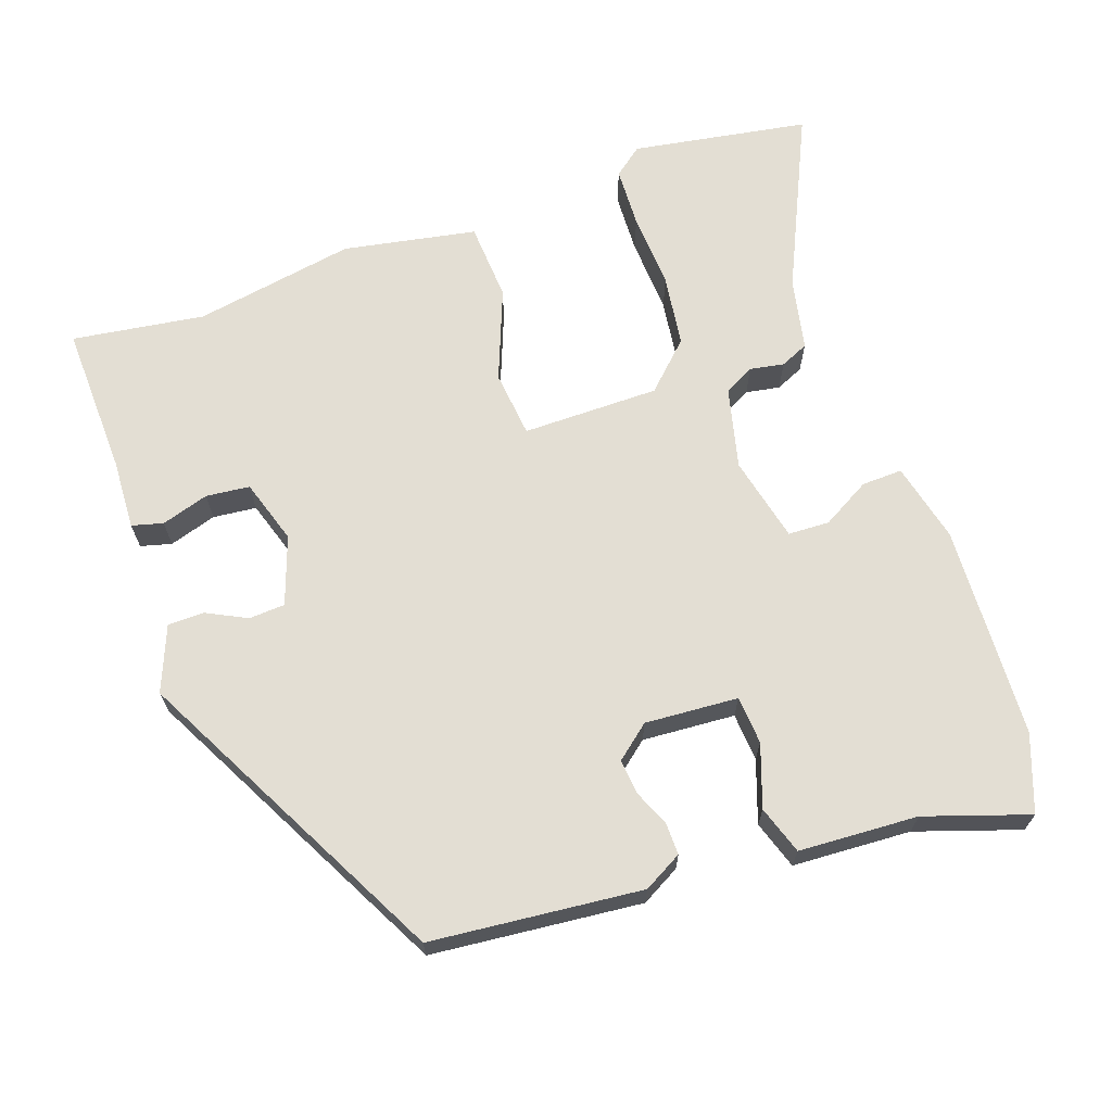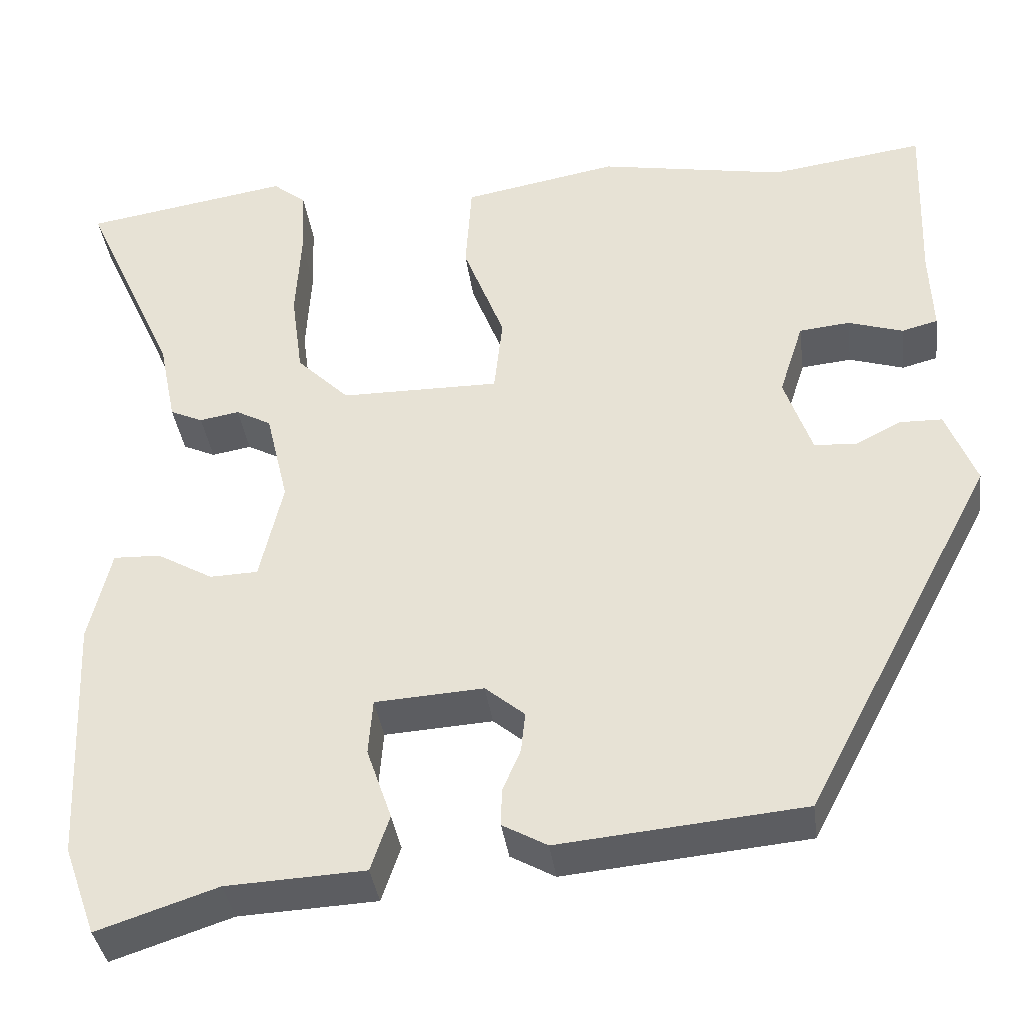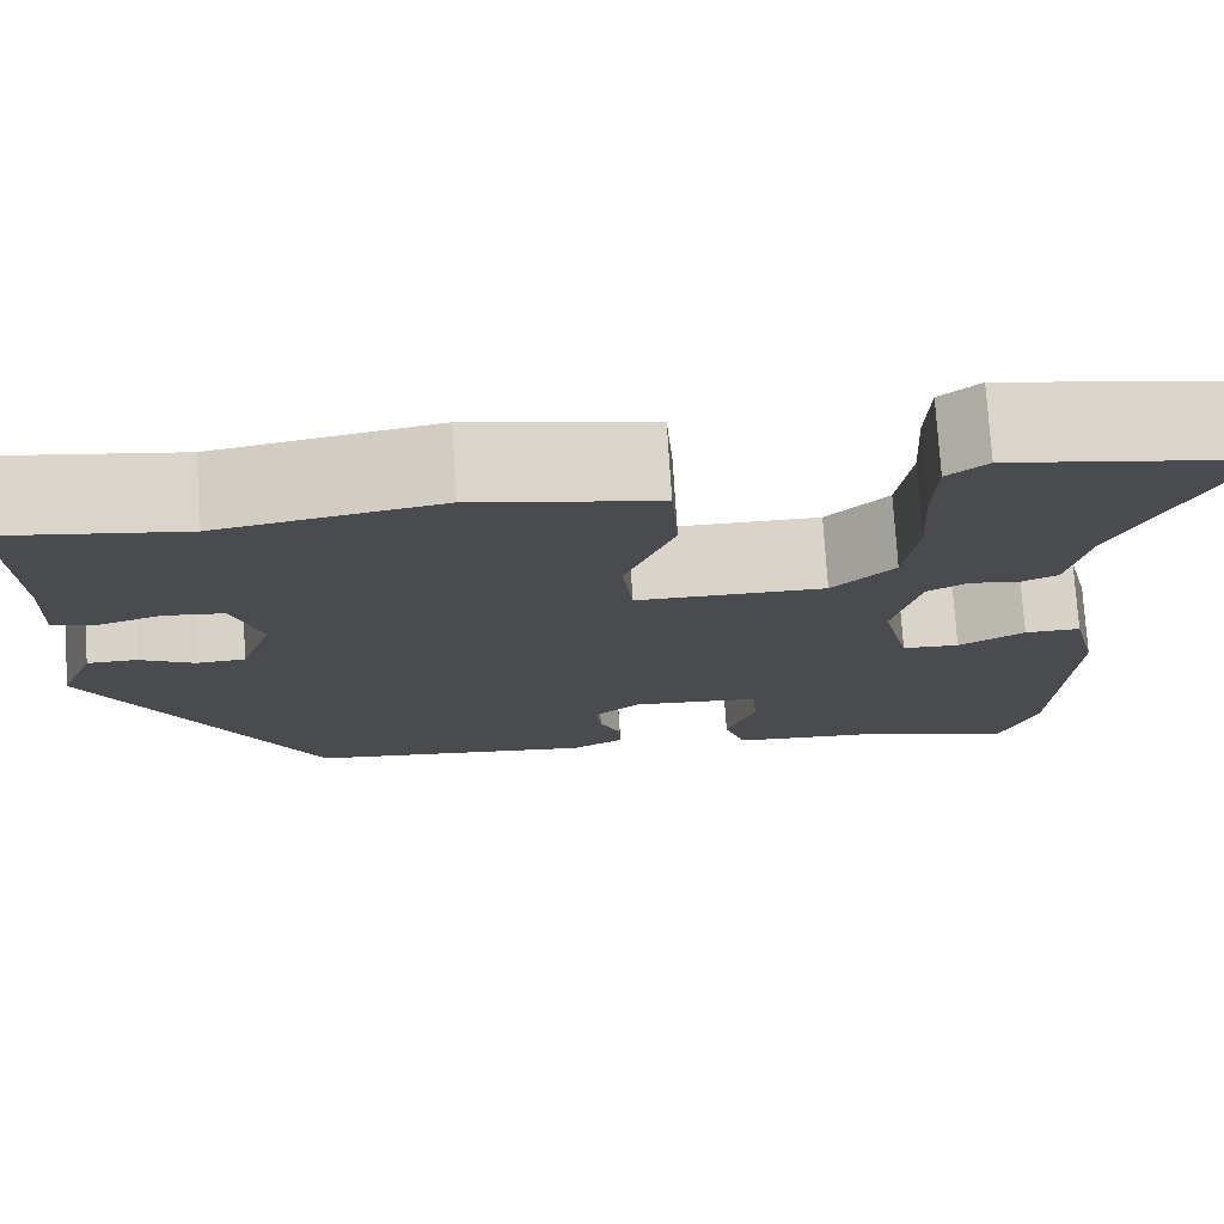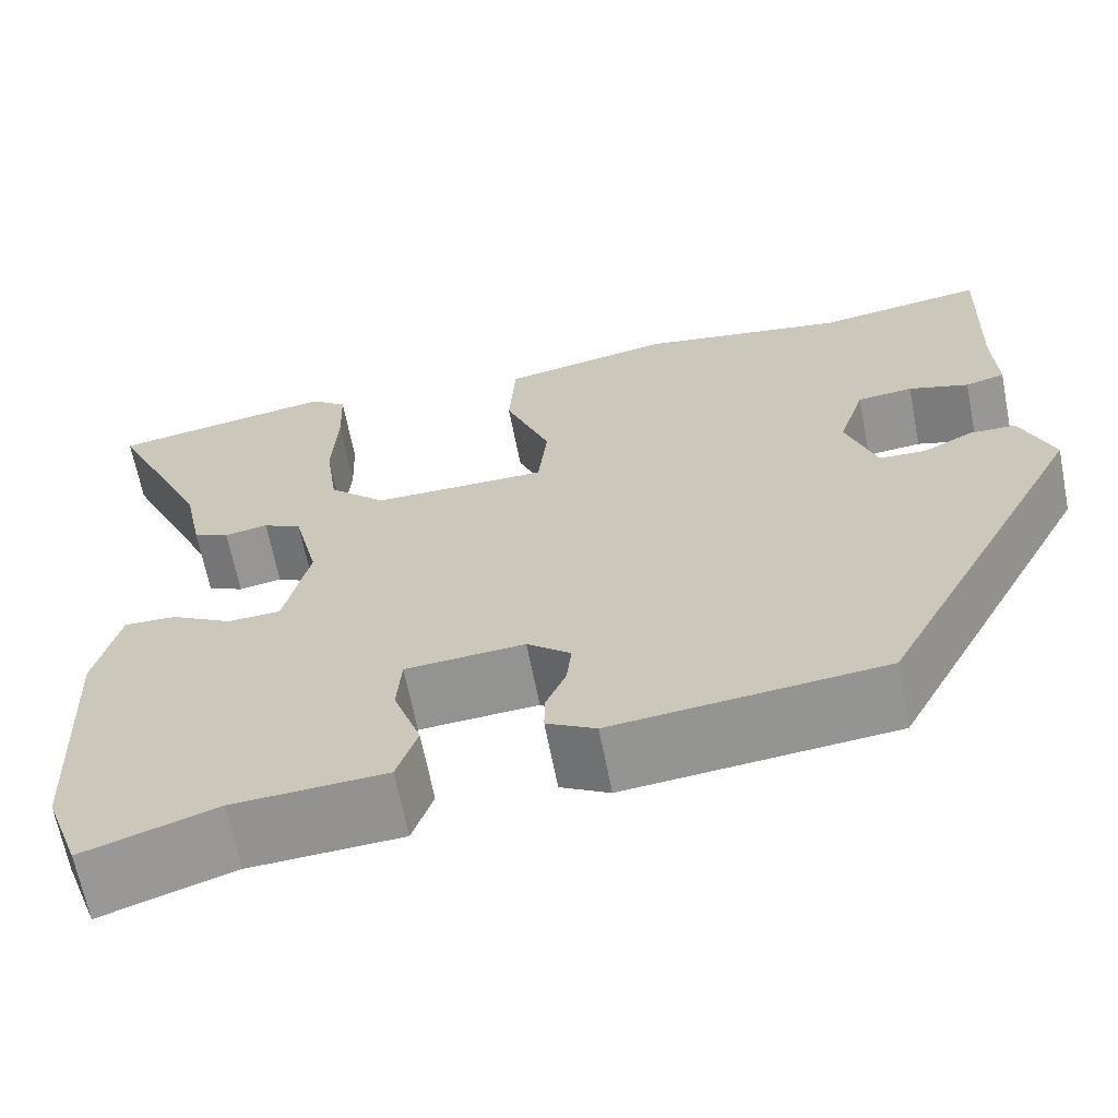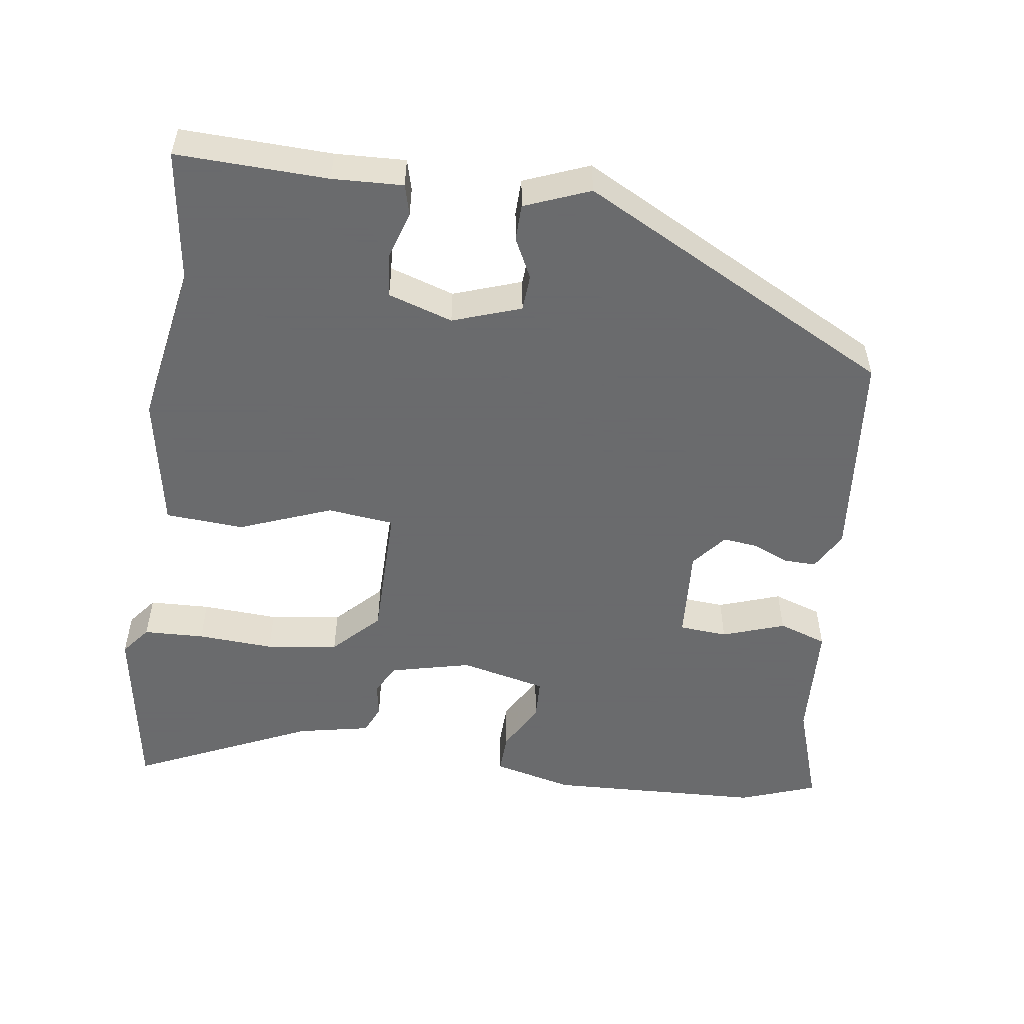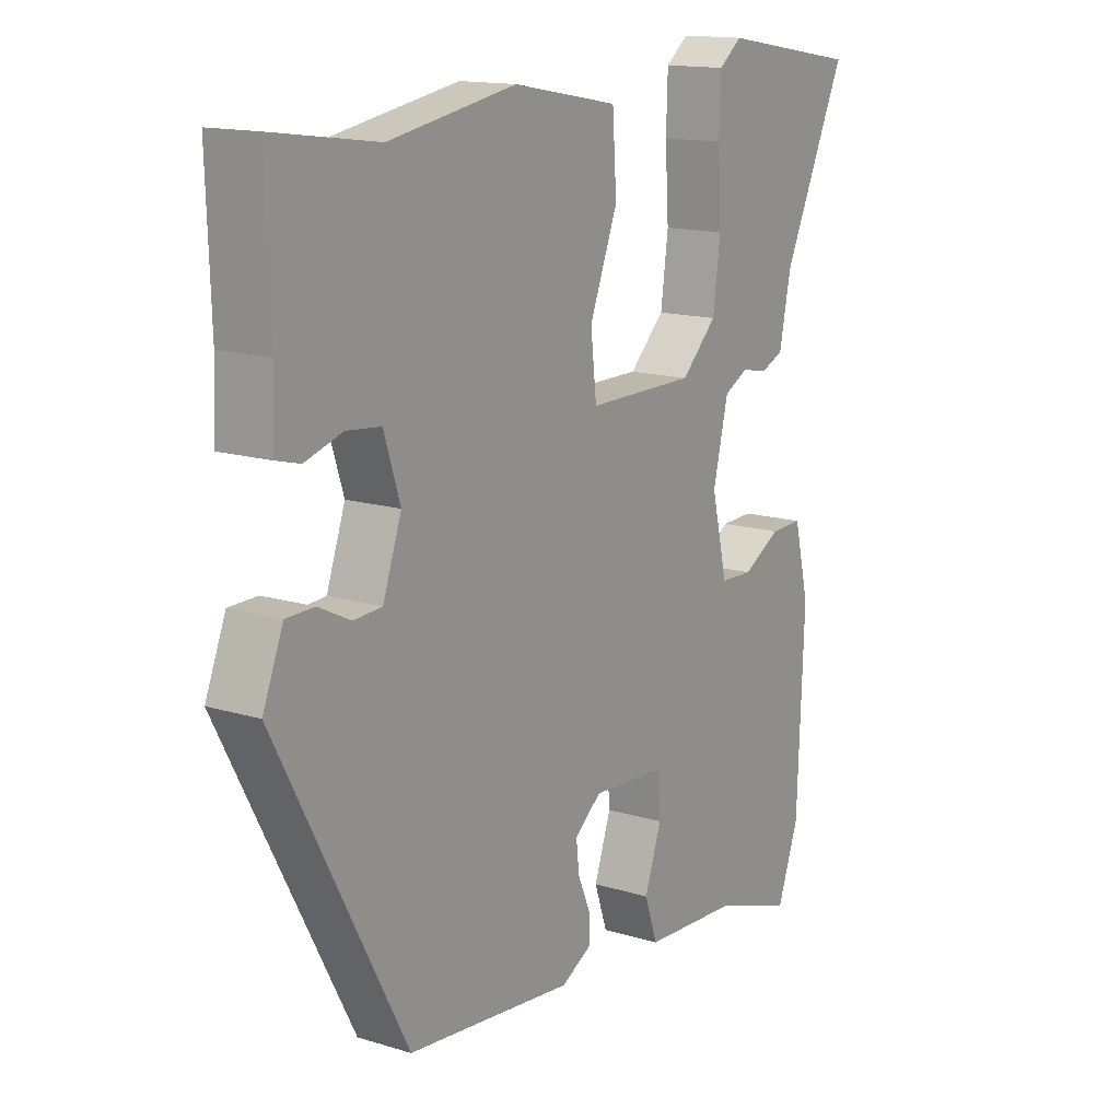
<metadata>
{"format":"obj","ext":"obj","renderer":"f3d","projection":"perspective","resolution":1024,"background":"white","views":[{"elev":67.2,"azim":160.9,"up":"+Y"},{"elev":-36.9,"azim":7.5,"up":"+Z"},{"elev":75.4,"azim":176.4,"up":"+Z"},{"elev":-65.6,"azim":11.1,"up":"+Z"},{"elev":-53.2,"azim":82.0,"up":"+Y"},{"elev":14.6,"azim":123.7,"up":"+Z"}]}
</metadata>
<code>
v 0.302 0.07 -0.462
v 0.017 0.07 -0.489
v -0.035 0.07 -0.46
v -0.034 0.07 -0.417
v -0.013 0.07 -0.368
v -0.008 0.07 -0.321
v -0.054 0.07 -0.283
v -0.18 0.07 -0.291
v -0.185 0.07 -0.356
v -0.156 0.07 -0.44
v -0.178 0.07 -0.505
v -0.339 0.07 -0.513
v -0.479 0.07 -0.559
v -0.516 0.07 -0.456
v -0.528 0.07 -0.168
v -0.502 0.07 -0.06
v -0.447 0.07 -0.062
v -0.382 0.07 -0.099
v -0.326 0.07 -0.097
v -0.299 0.07 0.019
v -0.325 0.07 0.128
v -0.366 0.07 0.15
v -0.412 0.07 0.142
v -0.45 0.07 0.159
v -0.47 0.07 0.257
v -0.579 0.07 0.496
v -0.34 0.07 0.535
v -0.301 0.07 0.504
v -0.298 0.07 0.422
v -0.304 0.07 0.319
v -0.291 0.07 0.222
v -0.23 0.07 0.162
v -0.045 0.07 0.161
v -0.035 0.07 0.251
v -0.083 0.07 0.375
v -0.076 0.07 0.481
v 0.104 0.07 0.514
v 0.322 0.07 0.475
v 0.501 0.07 0.5
v 0.494 0.07 0.296
v 0.498 0.07 0.201
v 0.456 0.07 0.19
v 0.392 0.07 0.21
v 0.333 0.07 0.204
v 0.305 0.07 0.117
v 0.337 0.07 0.025
v 0.386 0.07 0.022
v 0.44 0.07 0.049
v 0.489 0.07 0.048
v 0.524 0.07 -0.04
v 0.302 0 -0.462
v 0.017 0 -0.489
v -0.035 0 -0.46
v -0.034 0 -0.417
v -0.013 0 -0.368
v -0.008 0 -0.321
v -0.054 0 -0.283
v -0.18 0 -0.291
v -0.185 0 -0.356
v -0.156 0 -0.44
v -0.178 0 -0.505
v -0.339 0 -0.513
v -0.479 0 -0.559
v -0.516 0 -0.456
v -0.528 0 -0.168
v -0.502 0 -0.06
v -0.447 0 -0.062
v -0.382 0 -0.099
v -0.326 0 -0.097
v -0.299 0 0.019
v -0.325 0 0.128
v -0.366 0 0.15
v -0.412 0 0.142
v -0.45 0 0.159
v -0.47 0 0.257
v -0.579 0 0.496
v -0.34 0 0.535
v -0.301 0 0.504
v -0.298 0 0.422
v -0.304 0 0.319
v -0.291 0 0.222
v -0.23 0 0.162
v -0.045 0 0.161
v -0.035 0 0.251
v -0.083 0 0.375
v -0.076 0 0.481
v 0.104 0 0.514
v 0.322 0 0.475
v 0.501 0 0.5
v 0.494 0 0.296
v 0.498 0 0.201
v 0.456 0 0.19
v 0.392 0 0.21
v 0.333 0 0.204
v 0.305 0 0.117
v 0.337 0 0.025
v 0.386 0 0.022
v 0.44 0 0.049
v 0.489 0 0.048
v 0.524 0 -0.04
f 47 48 49 50
f 46 47 50 1
f 45 46 1 2
f 44 45 2 3
f 40 41 42 43
f 38 39 40 43
f 38 43 44
f 34 35 36 37
f 33 34 37 38
f 27 28 29 30
f 25 26 27 30
f 25 30 31
f 22 23 24 25
f 21 22 25 31
f 20 21 31 32
f 15 16 17 18
f 15 18 19
f 12 13 14 15
f 12 15 19
f 9 10 11 12
f 8 9 12 19
f 7 8 19 20
f 44 3 4 5
f 44 5 6
f 33 38 44 6
f 20 32 33
f 6 7 20 33
f 100 99 98 97
f 51 100 97 96
f 52 51 96 95
f 53 52 95 94
f 93 92 91 90
f 93 90 89 88
f 94 93 88
f 87 86 85 84
f 88 87 84 83
f 80 79 78 77
f 80 77 76 75
f 81 80 75
f 75 74 73 72
f 81 75 72 71
f 82 81 71 70
f 68 67 66 65
f 69 68 65
f 65 64 63 62
f 69 65 62
f 62 61 60 59
f 69 62 59 58
f 70 69 58 57
f 55 54 53 94
f 56 55 94
f 56 94 88 83
f 83 82 70
f 83 70 57 56
f 1 51 52 2
f 2 52 53 3
f 3 53 54 4
f 4 54 55 5
f 5 55 56 6
f 6 56 57 7
f 7 57 58 8
f 8 58 59 9
f 9 59 60 10
f 10 60 61 11
f 11 61 62 12
f 12 62 63 13
f 13 63 64 14
f 14 64 65 15
f 15 65 66 16
f 16 66 67 17
f 17 67 68 18
f 18 68 69 19
f 19 69 70 20
f 20 70 71 21
f 21 71 72 22
f 22 72 73 23
f 23 73 74 24
f 24 74 75 25
f 25 75 76 26
f 26 76 77 27
f 27 77 78 28
f 28 78 79 29
f 29 79 80 30
f 30 80 81 31
f 31 81 82 32
f 32 82 83 33
f 33 83 84 34
f 34 84 85 35
f 35 85 86 36
f 36 86 87 37
f 37 87 88 38
f 38 88 89 39
f 39 89 90 40
f 40 90 91 41
f 41 91 92 42
f 42 92 93 43
f 43 93 94 44
f 44 94 95 45
f 45 95 96 46
f 46 96 97 47
f 47 97 98 48
f 48 98 99 49
f 49 99 100 50
f 50 100 51 1

</code>
